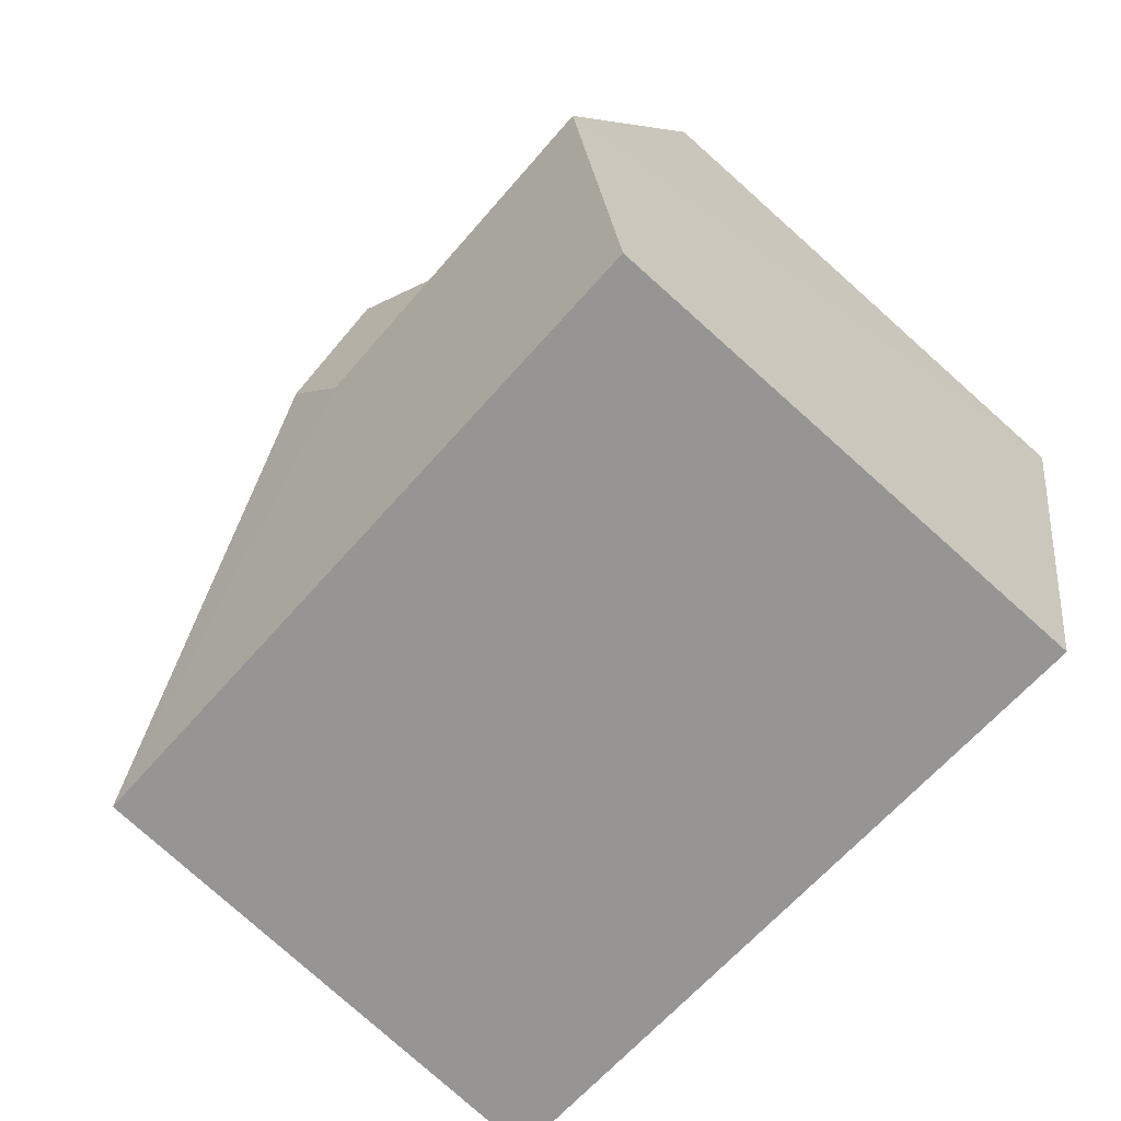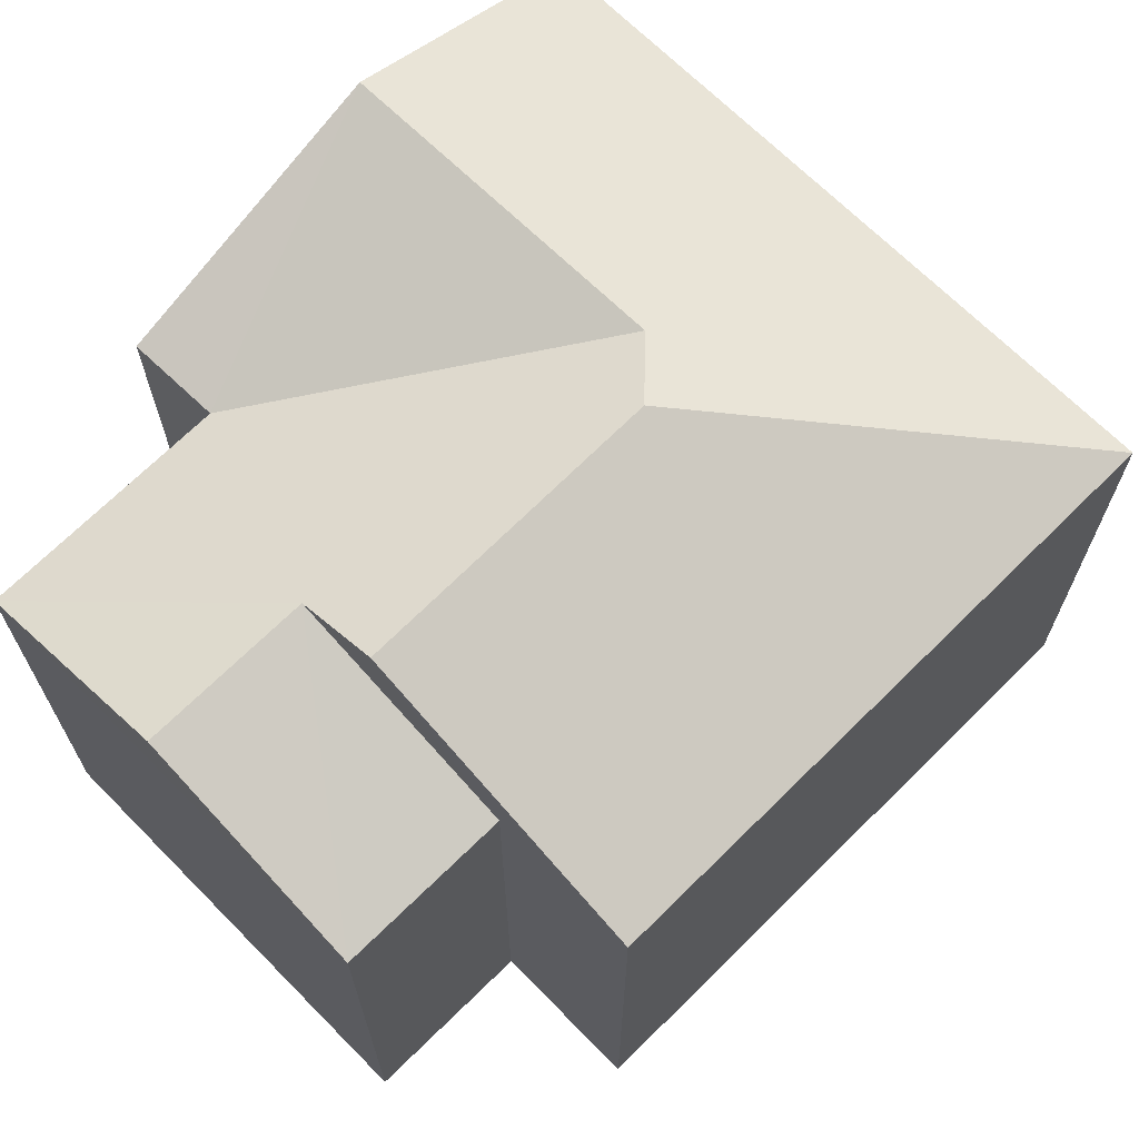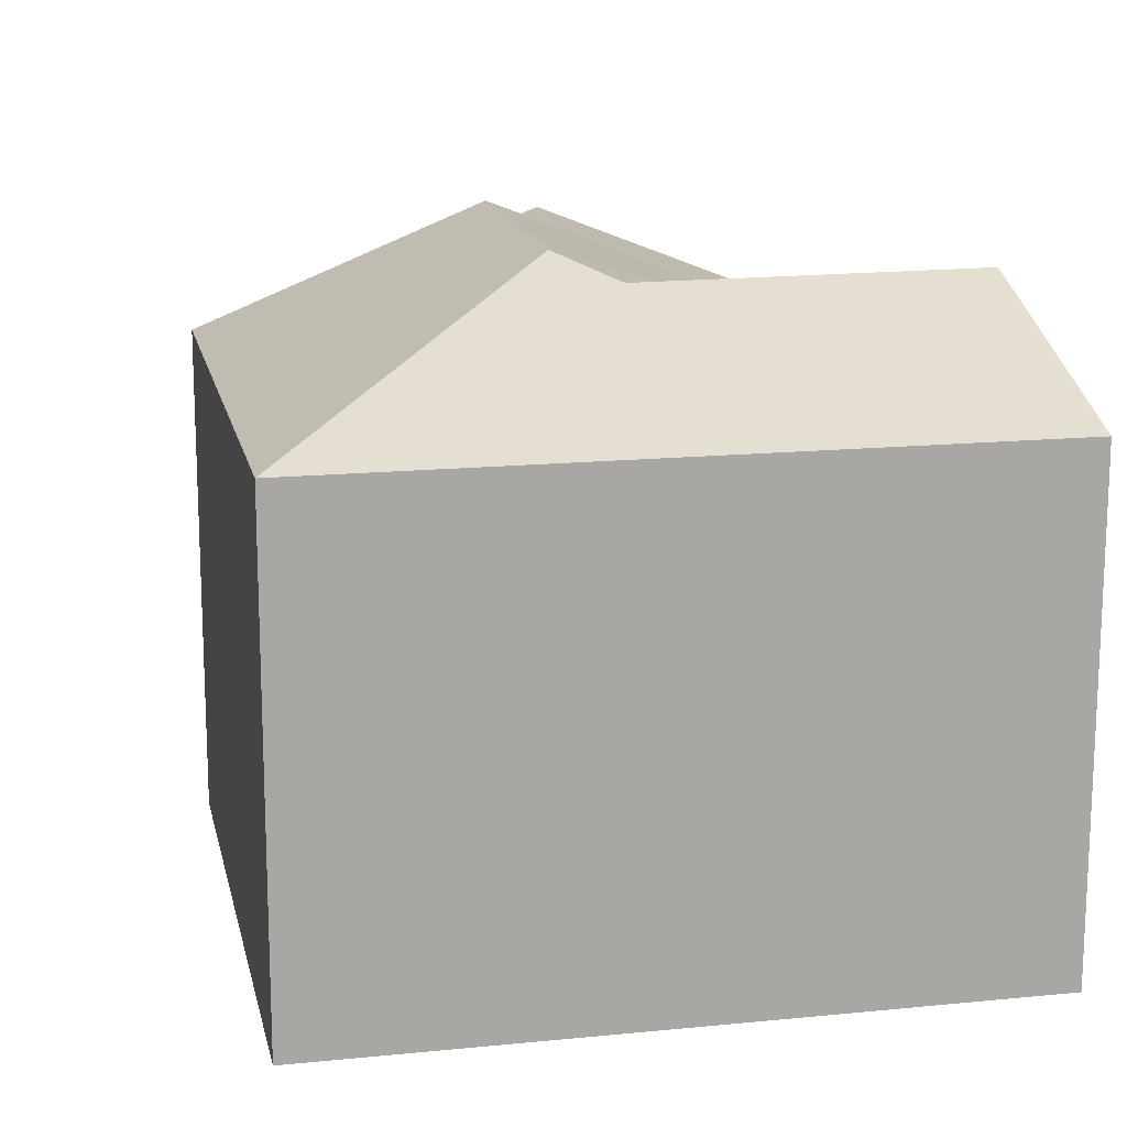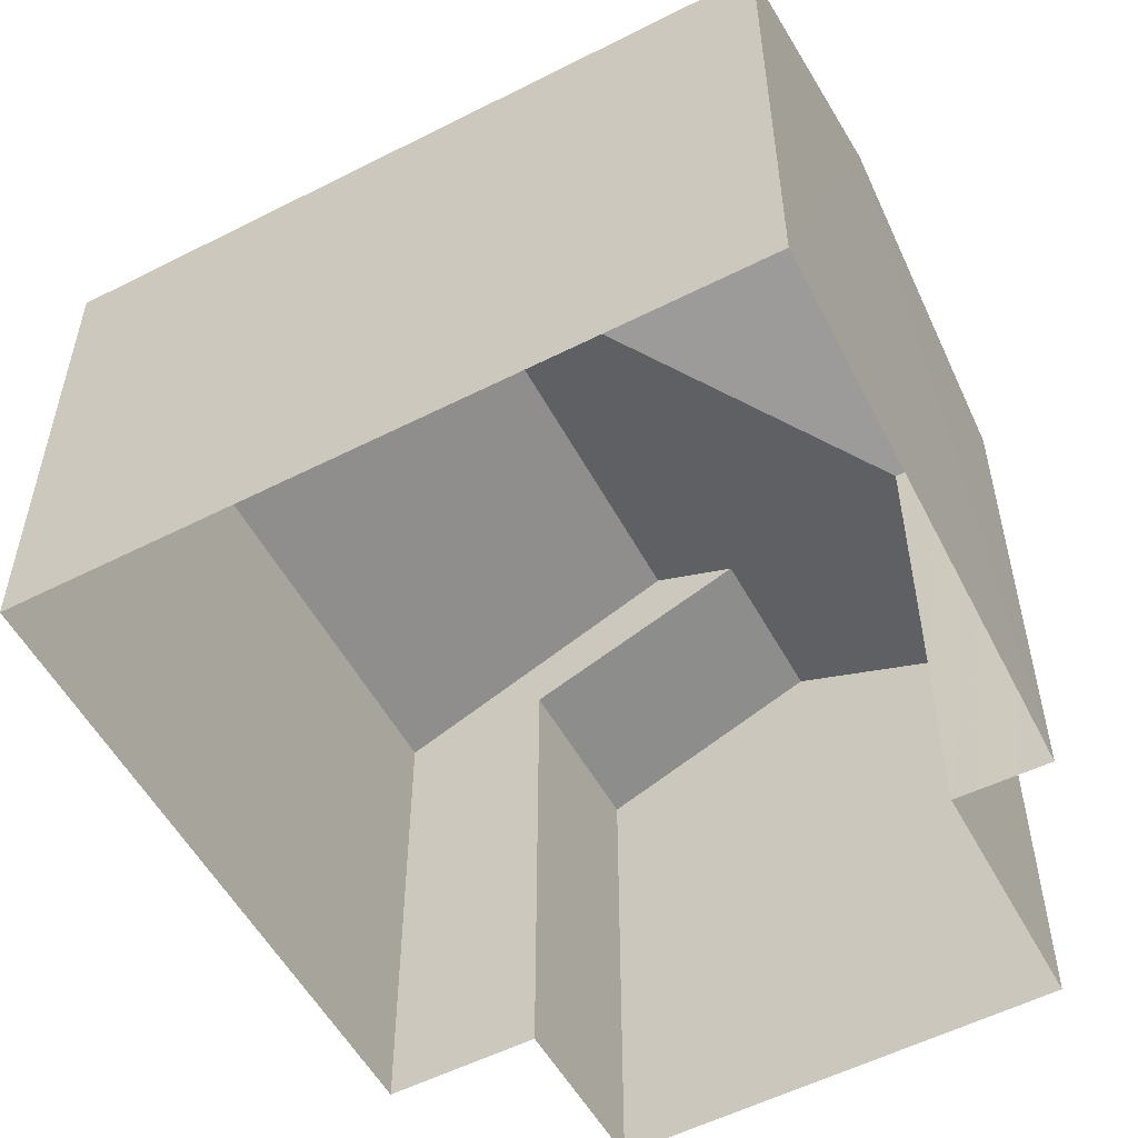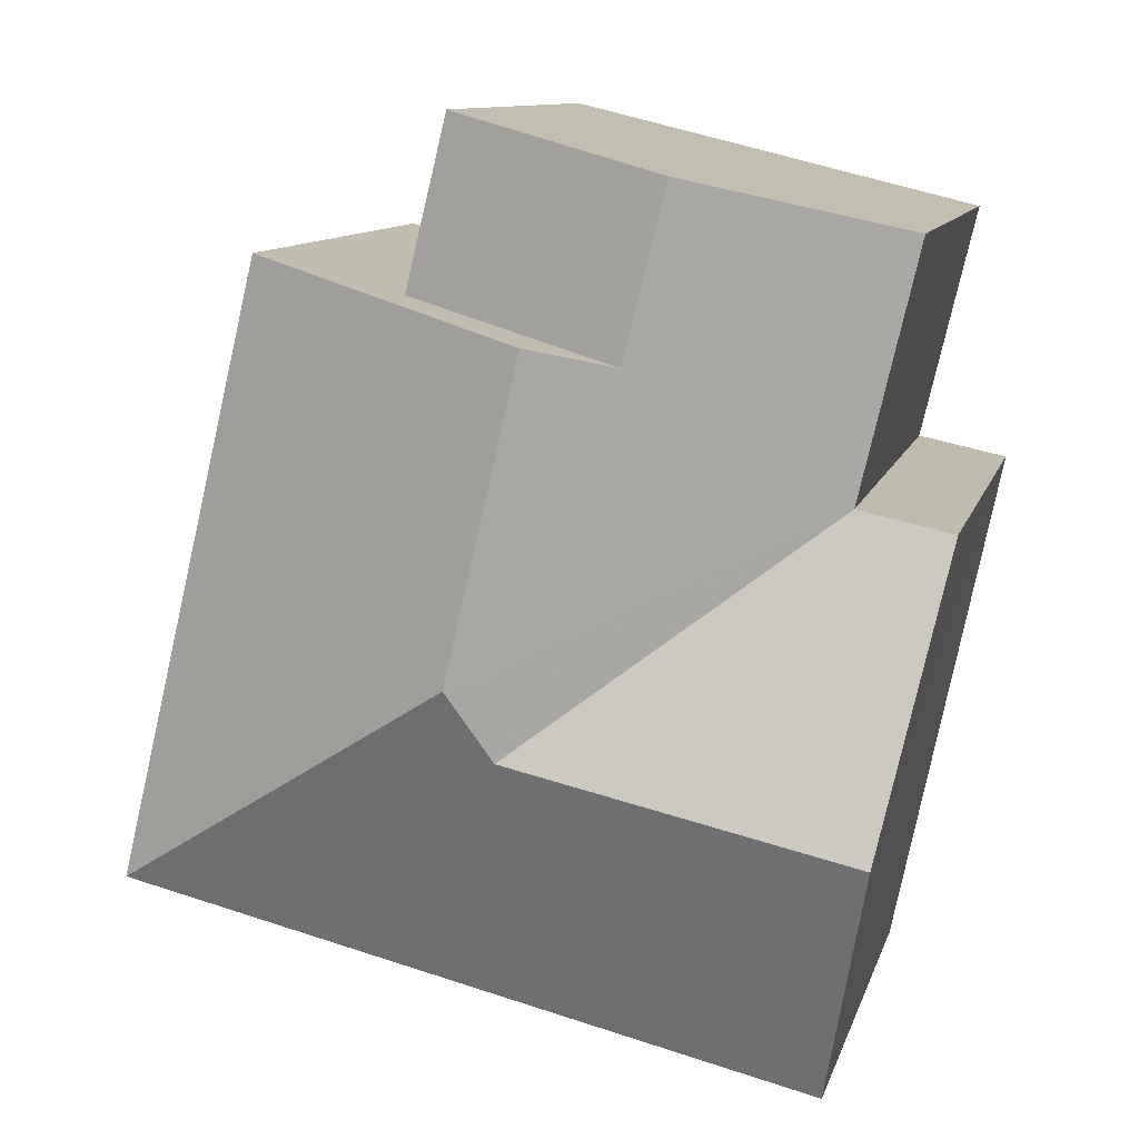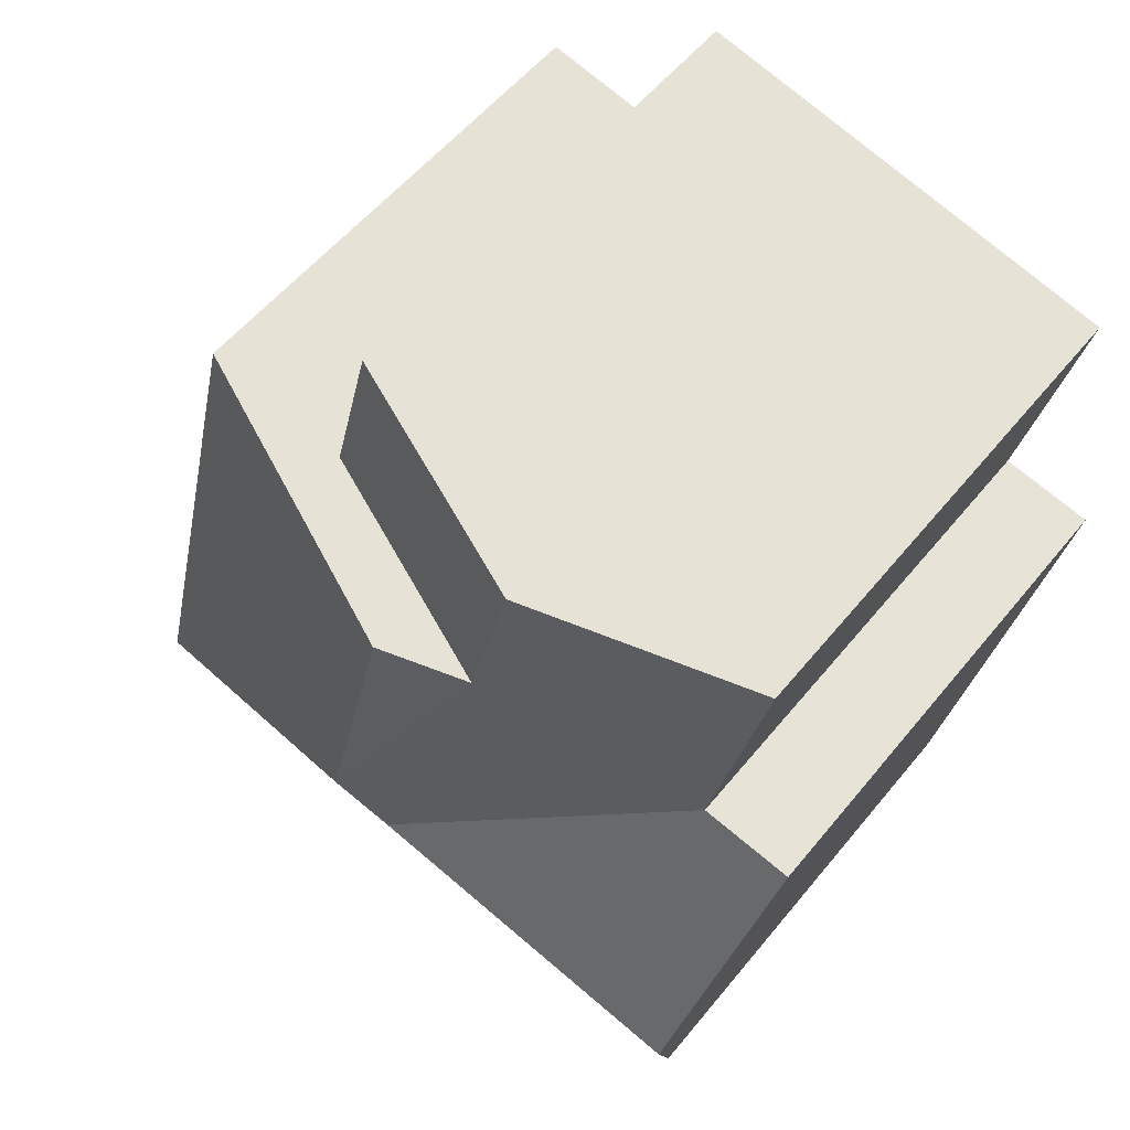
<metadata>
{"format":"obj","ext":"obj","renderer":"f3d","projection":"perspective","resolution":1024,"background":"white","views":[{"elev":-79.2,"azim":48.3,"up":"+Y"},{"elev":68.6,"azim":-148.2,"up":"+Z"},{"elev":15.6,"azim":-25.1,"up":"+Z"},{"elev":-54.6,"azim":14.9,"up":"+Z"},{"elev":10.7,"azim":14.0,"up":"+Y"},{"elev":55.0,"azim":38.2,"up":"+Y"}]}
</metadata>
<code>
v -2.201e+05 -1.246e+05 27.87
v -2.201e+05 -1.246e+05 27.87
v -2.201e+05 -1.246e+05 27.87
v -2.201e+05 -1.246e+05 27.87
v -2.201e+05 -1.246e+05 27.87
v -2.201e+05 -1.246e+05 27.87
v -2.201e+05 -1.246e+05 27.87
v -2.201e+05 -1.246e+05 27.87
v -2.201e+05 -1.246e+05 34.99
v -2.201e+05 -1.246e+05 34.99
v -2.201e+05 -1.246e+05 33.94
v -2.201e+05 -1.246e+05 33.94
v -2.201e+05 -1.246e+05 33.94
v -2.201e+05 -1.246e+05 35.4
v -2.201e+05 -1.246e+05 35.4
v -2.201e+05 -1.246e+05 33.94
v -2.201e+05 -1.246e+05 33.94
v -2.201e+05 -1.246e+05 33.94
v -2.201e+05 -1.246e+05 35.12
v -2.201e+05 -1.246e+05 33.94
v -2.201e+05 -1.246e+05 35.14
v -2.201e+05 -1.246e+05 33.94
f 1 2 3
f 4 1 5
f 6 7 8
f 1 3 6
f 5 6 8
f 1 6 5
f 9 10 11
f 12 9 11
f 13 14 15
f 13 16 14
f 17 9 18
f 19 18 14
f 17 10 9
f 14 9 15
f 18 9 14
f 20 19 16
f 16 19 14
f 21 19 20
f 18 21 22
f 18 19 21
f 22 6 18
f 22 7 6
f 6 17 18
f 6 3 17
f 20 8 21
f 8 7 21
f 7 22 21
f 20 5 8
f 20 16 5
f 13 4 5
f 16 13 5
f 1 11 2
f 1 12 11
f 12 1 13
f 9 12 15
f 1 4 13
f 15 12 13
f 3 2 17
f 17 11 10
f 17 2 11

</code>
